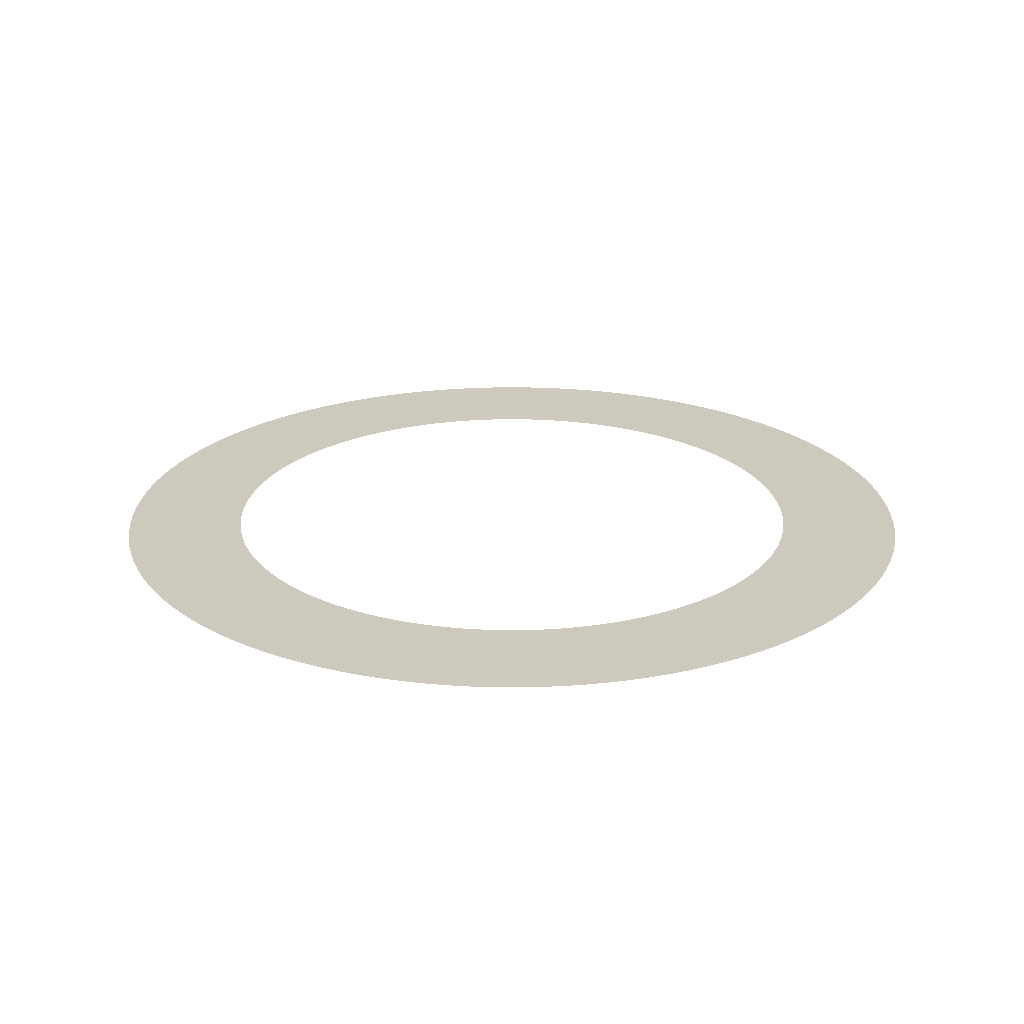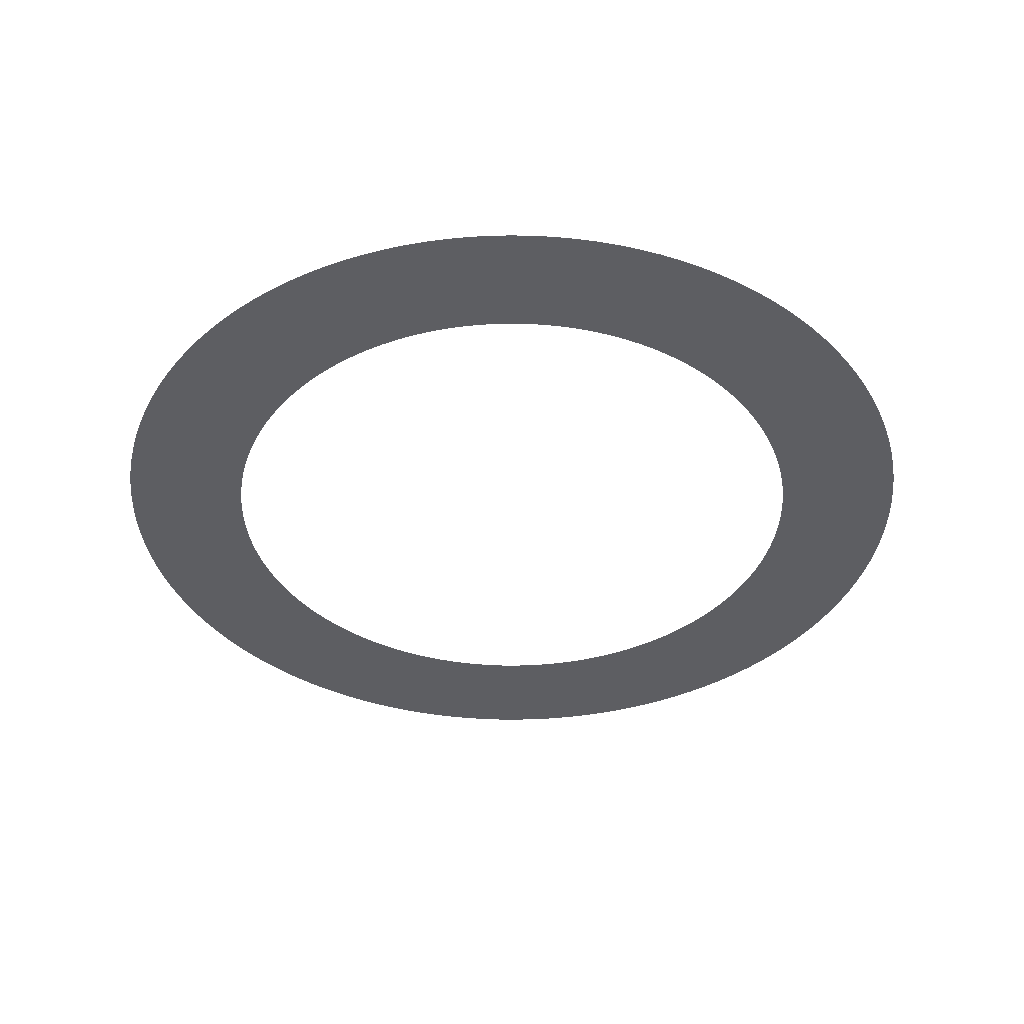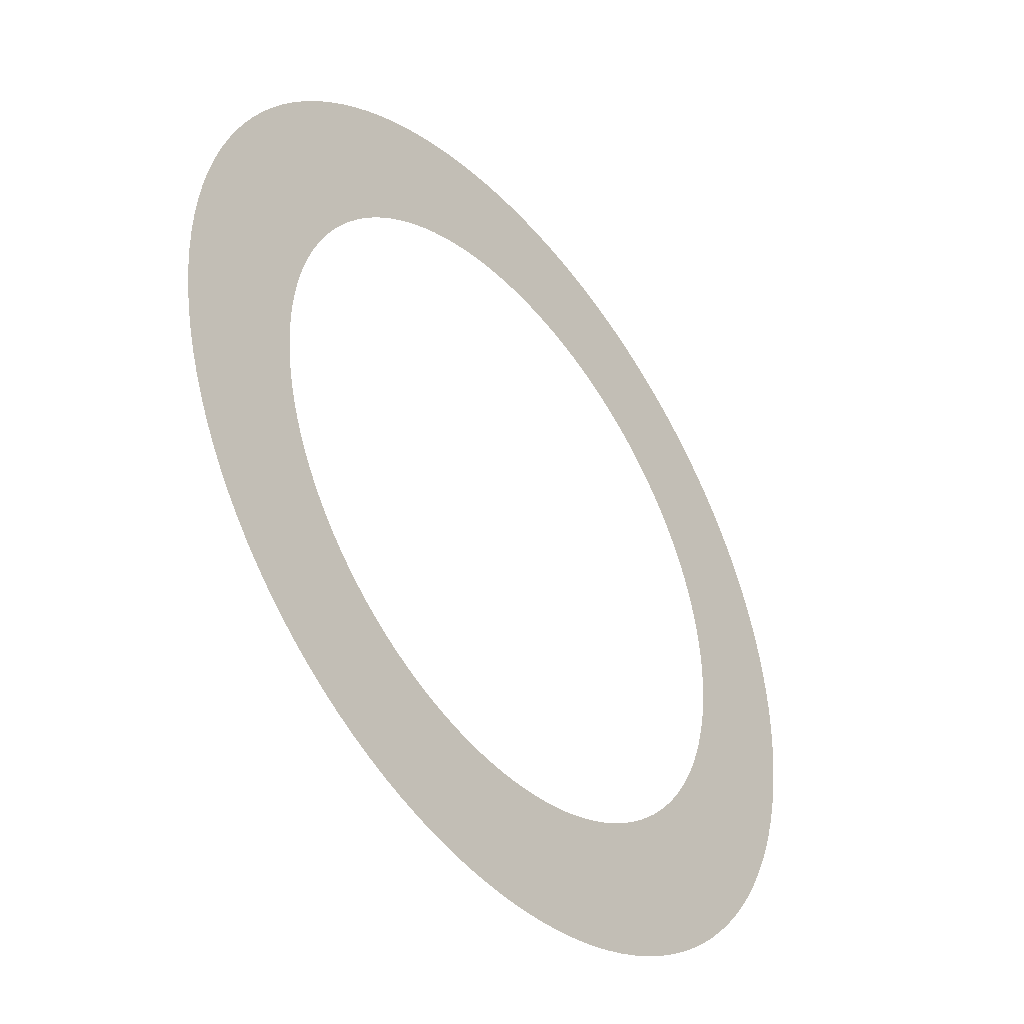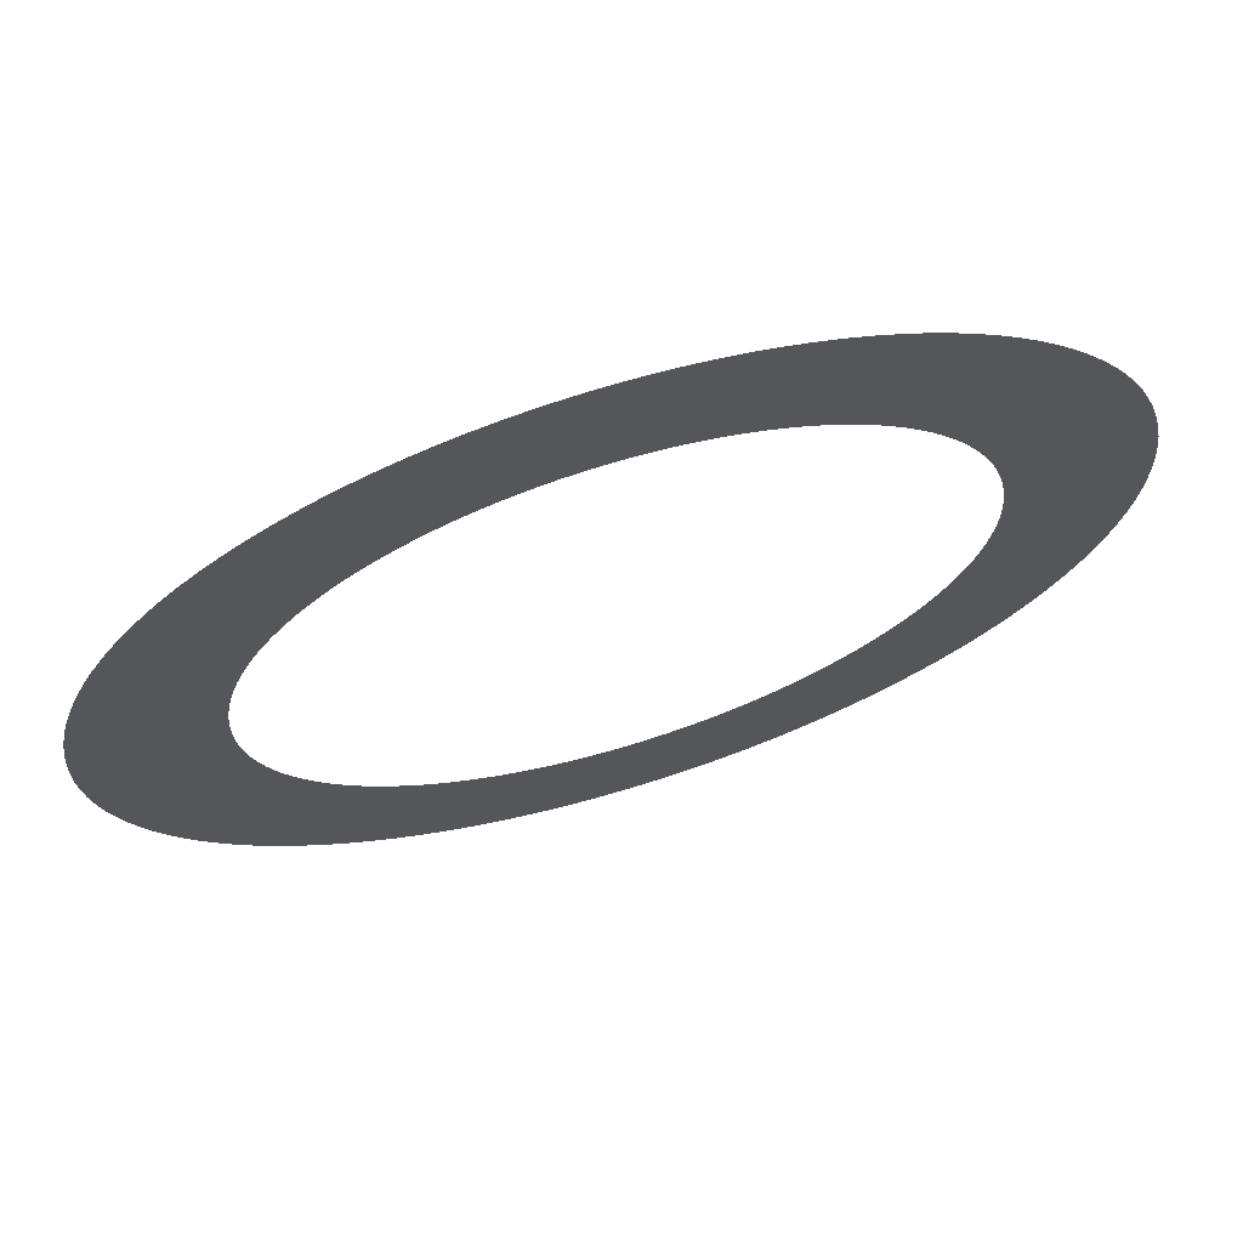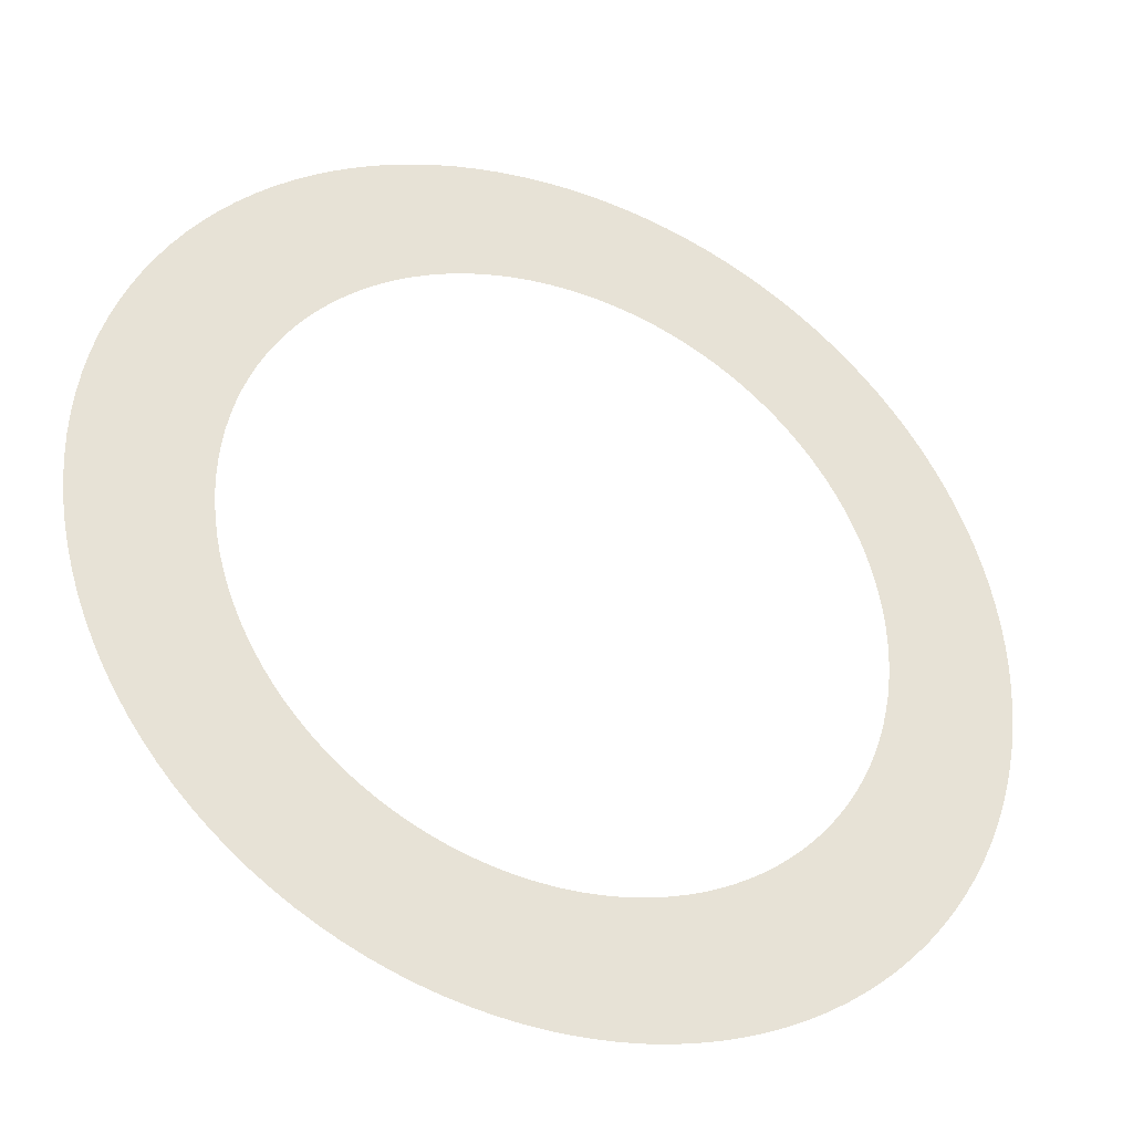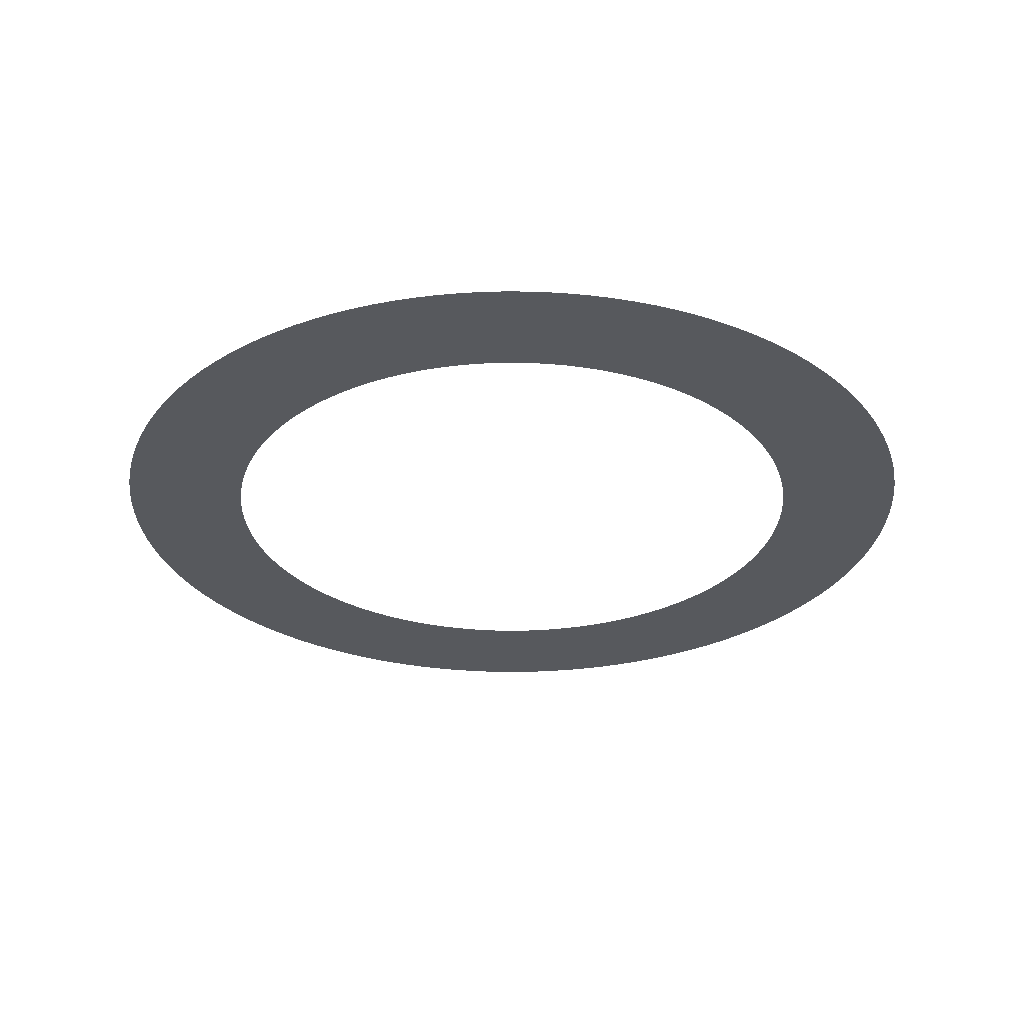
<metadata>
{"format":"obj","ext":"obj","renderer":"f3d","projection":"perspective","resolution":1024,"background":"white","views":[{"elev":22.7,"azim":154.2,"up":"+Z"},{"elev":-38.9,"azim":-59.1,"up":"+Z"},{"elev":-42.6,"azim":-51.8,"up":"+Y"},{"elev":69.4,"azim":163.1,"up":"+Y"},{"elev":-35.5,"azim":-23.7,"up":"+Y"},{"elev":-29.4,"azim":-98.2,"up":"+Z"}]}
</metadata>
<code>
v 0 -7 0
v 0 -50 0
v 5.348 -6.866 0
v 7.497 -49.81 0
v 10.68 -6.465 0
v 14.97 -49.25 0
v 15.99 -5.799 0
v 22.42 -48.32 0
v 21.26 -4.867 0
v 29.8 -47.01 0
v 26.47 -3.674 0
v 37.11 -45.34 0
v 31.62 -2.221 0
v 44.33 -43.3 0
v 36.69 -0.513 0
v 51.44 -40.91 0
v 41.67 1.446 0
v 58.41 -38.16 0
v 46.54 3.652 0
v 65.25 -35.07 0
v 51.3 6.099 0
v 71.91 -31.64 0
v 55.93 8.78 0
v 78.4 -27.88 0
v 60.42 11.69 0
v 84.7 -23.8 0
v 64.75 14.82 0
v 90.78 -19.41 0
v 68.93 18.16 0
v 96.63 -14.73 0
v 72.94 21.71 0
v 102.2 -9.753 0
v 76.76 25.45 0
v 107.6 -4.506 0
v 80.39 29.38 0
v 112.7 1.003 0
v 83.82 33.49 0
v 117.5 6.759 0
v 87.03 37.76 0
v 122 12.75 0
v 90.04 42.19 0
v 126.2 18.95 0
v 92.81 46.76 0
v 130.1 25.36 0
v 95.36 51.47 0
v 133.7 31.96 0
v 97.67 56.29 0
v 136.9 38.73 0
v 99.73 61.23 0
v 139.8 45.65 0
v 101.5 66.26 0
v 142.3 52.7 0
v 103.1 71.38 0
v 144.5 59.88 0
v 104.4 76.57 0
v 146.4 67.15 0
v 105.4 81.81 0
v 147.8 74.5 0
v 106.2 87.11 0
v 148.9 81.92 0
v 106.7 92.43 0
v 149.6 89.39 0
v 107 97.78 0
v 150 96.88 0
v 107 103.1 0
v 149.9 104.4 0
v 106.7 108.5 0
v 149.5 111.9 0
v 106.1 113.8 0
v 148.8 119.3 0
v 105.3 119.1 0
v 147.6 126.7 0
v 104.2 124.3 0
v 146.1 134.1 0
v 102.9 129.5 0
v 144.2 141.3 0
v 101.3 134.6 0
v 141.9 148.5 0
v 99.4 139.6 0
v 139.3 155.5 0
v 97.3 144.5 0
v 136.4 162.4 0
v 94.95 149.3 0
v 133.1 169.2 0
v 92.36 154 0
v 129.5 175.7 0
v 89.55 158.6 0
v 125.5 182.1 0
v 86.51 163 0
v 121.3 188.3 0
v 83.25 167.2 0
v 116.7 194.2 0
v 79.79 171.3 0
v 111.9 199.9 0
v 76.13 175.2 0
v 106.7 205.4 0
v 72.28 178.9 0
v 101.3 210.6 0
v 68.24 182.4 0
v 95.67 215.5 0
v 64.04 185.7 0
v 89.77 220.2 0
v 59.67 188.8 0
v 83.65 224.5 0
v 55.16 191.7 0
v 77.33 228.5 0
v 50.51 194.3 0
v 70.81 232.2 0
v 45.73 196.7 0
v 64.11 235.6 0
v 40.84 198.9 0
v 57.25 238.6 0
v 35.84 200.8 0
v 50.25 241.3 0
v 30.76 202.5 0
v 43.12 243.7 0
v 25.6 203.9 0
v 35.89 245.6 0
v 20.38 205 0
v 28.56 247.3 0
v 15.1 205.9 0
v 21.17 248.5 0
v 9.787 206.6 0
v 13.72 249.4 0
v 4.449 206.9 0
v 6.237 249.9 0
v -0.9 207 0
v -1.261 250 0
v -6.246 206.8 0
v -8.756 249.7 0
v -11.58 206.4 0
v -16.23 249.1 0
v -16.88 205.7 0
v -23.66 248.1 0
v -22.14 204.7 0
v -31.04 246.8 0
v -27.34 203.4 0
v -38.33 245 0
v -32.48 202 0
v -45.53 242.9 0
v -37.53 200.2 0
v -52.62 240.5 0
v -42.49 198.2 0
v -59.57 237.7 0
v -47.35 196 0
v -66.38 234.5 0
v -52.09 193.5 0
v -73.02 231 0
v -56.69 190.7 0
v -79.47 227.2 0
v -61.16 187.8 0
v -85.73 223.1 0
v -65.47 184.6 0
v -91.78 218.6 0
v -69.62 181.3 0
v -97.59 213.9 0
v -73.59 177.7 0
v -103.2 208.9 0
v -77.38 173.9 0
v -108.5 203.6 0
v -80.98 169.9 0
v -113.5 198 0
v -84.37 165.8 0
v -118.3 192.2 0
v -87.56 161.5 0
v -122.7 186.2 0
v -90.52 157.1 0
v -126.9 180 0
v -93.26 152.5 0
v -130.7 173.5 0
v -95.76 147.7 0
v -134.2 166.9 0
v -98.03 142.9 0
v -137.4 160.1 0
v -100.1 137.9 0
v -140.3 153.2 0
v -101.8 132.9 0
v -142.7 146.1 0
v -103.3 127.8 0
v -144.9 138.9 0
v -104.6 122.6 0
v -146.6 131.6 0
v -105.6 117.3 0
v -148 124.3 0
v -106.3 112 0
v -149.1 116.8 0
v -106.8 106.7 0
v -149.7 109.4 0
v -107 101.3 0
v -150 101.9 0
v -106.9 95.98 0
v -149.9 94.36 0
v -106.6 90.64 0
v -149.4 86.88 0
v -106 85.32 0
v -148.6 79.42 0
v -105.1 80.04 0
v -147.4 72.02 0
v -104 74.81 0
v -145.8 64.69 0
v -102.6 69.65 0
v -143.8 57.45 0
v -101 64.56 0
v -141.5 50.31 0
v -99.06 59.56 0
v -138.9 43.3 0
v -96.92 54.66 0
v -135.9 36.43 0
v -94.53 49.87 0
v -132.5 29.72 0
v -91.91 45.21 0
v -128.8 23.19 0
v -89.05 40.68 0
v -124.8 16.84 0
v -85.98 36.3 0
v -120.5 10.71 0
v -82.69 32.09 0
v -115.9 4.796 0
v -79.19 28.04 0
v -111 -0.878 0
v -75.49 24.17 0
v -105.8 -6.3 0
v -71.61 20.49 0
v -100.4 -11.46 0
v -67.55 17.01 0
v -94.69 -16.34 0
v -63.31 13.74 0
v -88.76 -20.92 0
v -58.92 10.69 0
v -82.6 -25.21 0
v -54.39 7.852 0
v -76.24 -29.18 0
v -49.71 5.249 0
v -69.69 -32.83 0
v -44.91 2.883 0
v -62.97 -36.15 0
v -40.01 0.76 0
v -56.08 -39.12 0
v -34.99 -1.116 0
v -49.06 -41.75 0
v -29.9 -2.738 0
v -41.91 -44.03 0
v -24.73 -4.104 0
v -34.66 -45.94 0
v -19.49 -5.21 0
v -27.32 -47.49 0
v -14.21 -6.052 0
v -19.92 -48.67 0
v -8.891 -6.63 0
v -12.46 -49.48 0
v -3.55 -6.941 0
v -4.977 -49.92 0
v 0.001 -7 0
v 0.002 -50 0
g g1
f 1 2 4 3
f 3 4 6 5
f 5 6 8 7
f 7 8 10 9
f 9 10 12 11
f 11 12 14 13
f 13 14 16 15
f 15 16 18 17
f 17 18 20 19
f 19 20 22 21
f 21 22 24 23
f 23 24 26 25
f 25 26 28 27
f 27 28 30 29
f 29 30 32 31
f 31 32 34 33
f 33 34 36 35
f 35 36 38 37
f 37 38 40 39
f 39 40 42 41
f 41 42 44 43
f 43 44 46 45
f 45 46 48 47
f 47 48 50 49
f 49 50 52 51
f 51 52 54 53
f 53 54 56 55
f 55 56 58 57
f 57 58 60 59
f 59 60 62 61
f 61 62 64 63
f 63 64 66 65
f 65 66 68 67
f 67 68 70 69
f 69 70 72 71
f 71 72 74 73
f 73 74 76 75
f 75 76 78 77
f 77 78 80 79
f 79 80 82 81
f 81 82 84 83
f 83 84 86 85
f 85 86 88 87
f 87 88 90 89
f 89 90 92 91
f 91 92 94 93
f 93 94 96 95
f 95 96 98 97
f 97 98 100 99
f 99 100 102 101
f 101 102 104 103
f 103 104 106 105
f 105 106 108 107
f 107 108 110 109
f 109 110 112 111
f 111 112 114 113
f 113 114 116 115
f 115 116 118 117
f 117 118 120 119
f 119 120 122 121
f 121 122 124 123
f 123 124 126 125
f 125 126 128 127
f 127 128 130 129
f 129 130 132 131
f 131 132 134 133
f 133 134 136 135
f 135 136 138 137
f 137 138 140 139
f 139 140 142 141
f 141 142 144 143
f 143 144 146 145
f 145 146 148 147
f 147 148 150 149
f 149 150 152 151
f 151 152 154 153
f 153 154 156 155
f 155 156 158 157
f 157 158 160 159
f 159 160 162 161
f 161 162 164 163
f 163 164 166 165
f 165 166 168 167
f 167 168 170 169
f 169 170 172 171
f 171 172 174 173
f 173 174 176 175
f 175 176 178 177
f 177 178 180 179
f 179 180 182 181
f 181 182 184 183
f 183 184 186 185
f 185 186 188 187
f 187 188 190 189
f 189 190 192 191
f 191 192 194 193
f 193 194 196 195
f 195 196 198 197
f 197 198 200 199
f 199 200 202 201
f 201 202 204 203
f 203 204 206 205
f 205 206 208 207
f 207 208 210 209
f 209 210 212 211
f 211 212 214 213
f 213 214 216 215
f 215 216 218 217
f 217 218 220 219
f 219 220 222 221
f 221 222 224 223
f 223 224 226 225
f 225 226 228 227
f 227 228 230 229
f 229 230 232 231
f 231 232 234 233
f 233 234 236 235
f 235 236 238 237
f 237 238 240 239
f 239 240 242 241
f 241 242 244 243
f 243 244 246 245
f 245 246 248 247
f 247 248 250 249
f 249 250 252 251
f 251 252 254 253
g g2
g g3
g g4

</code>
